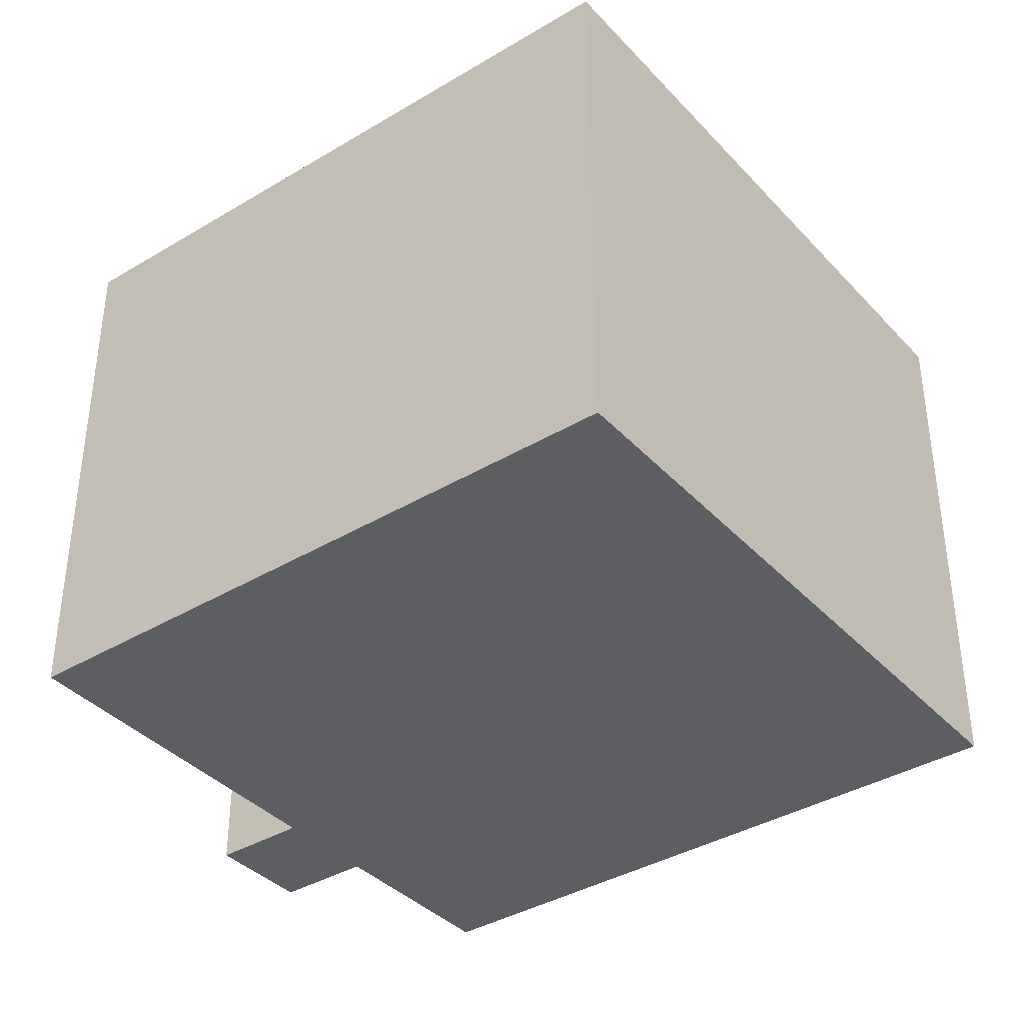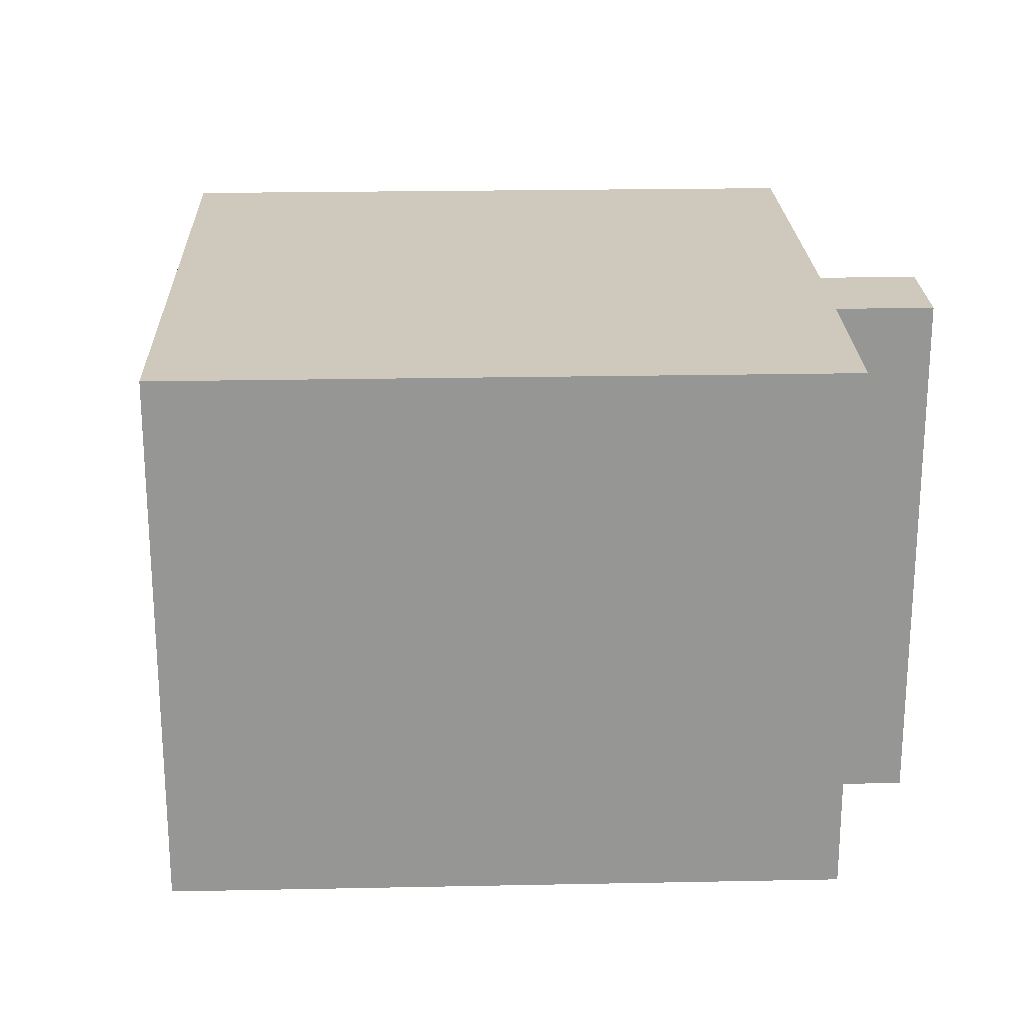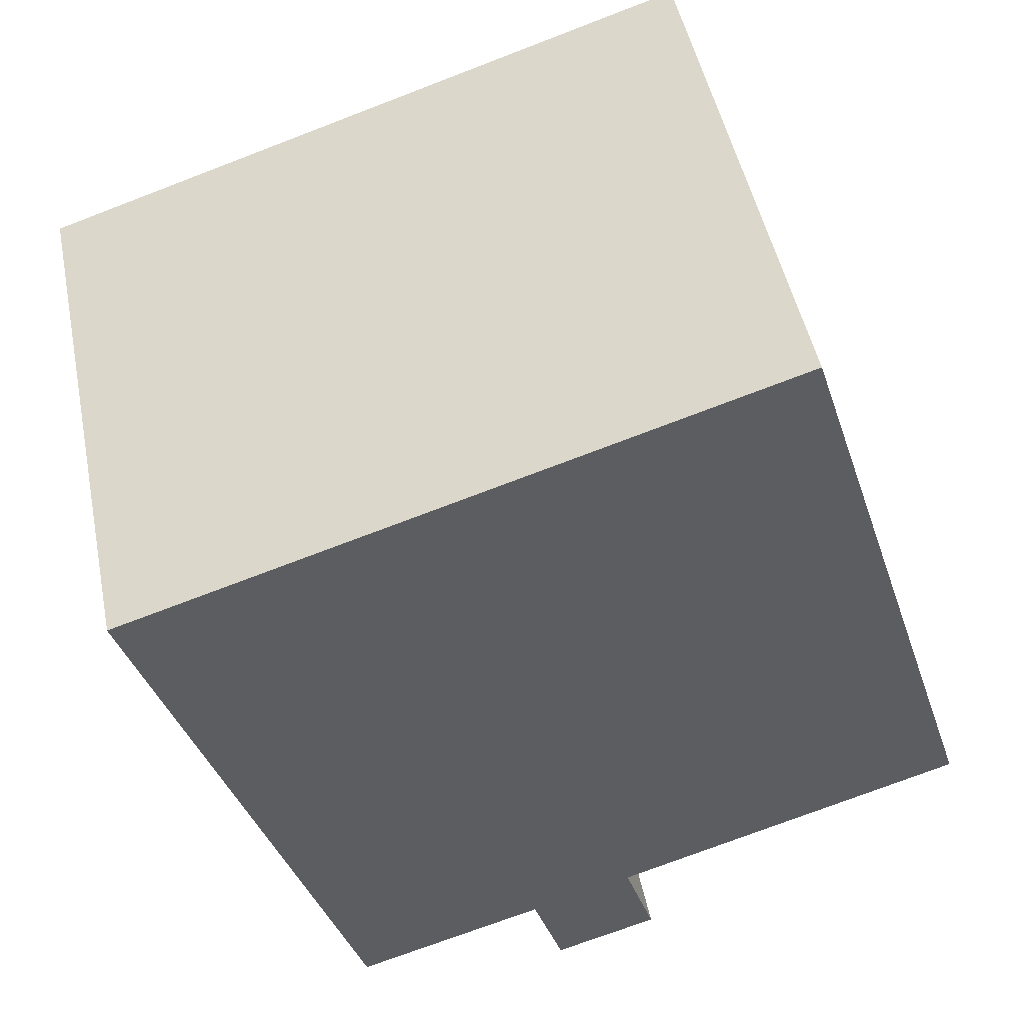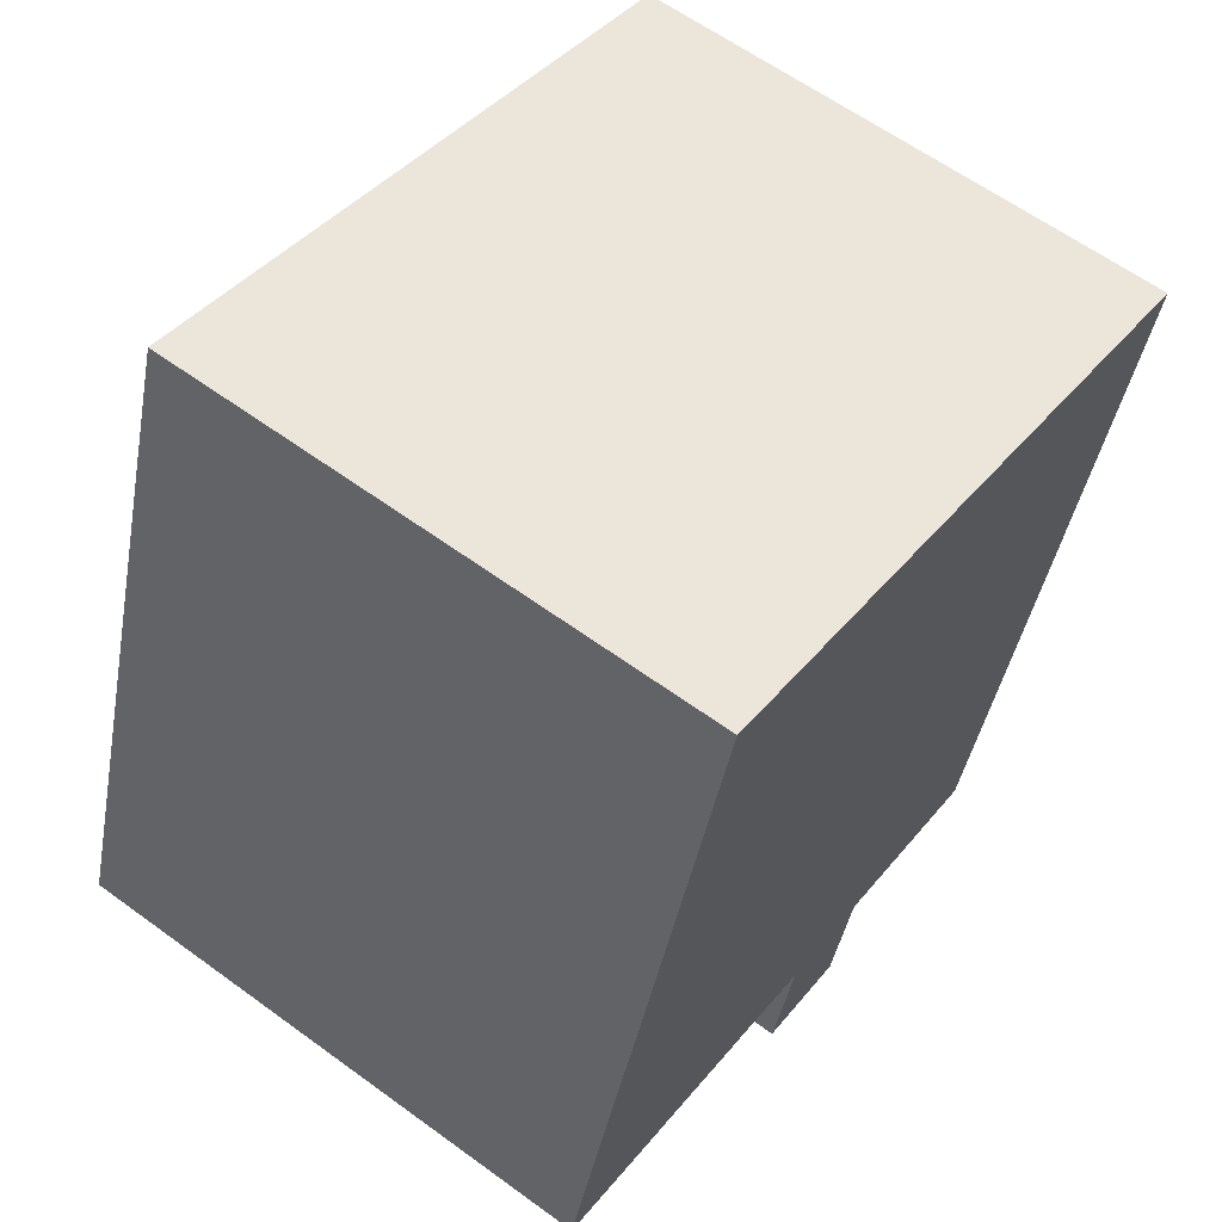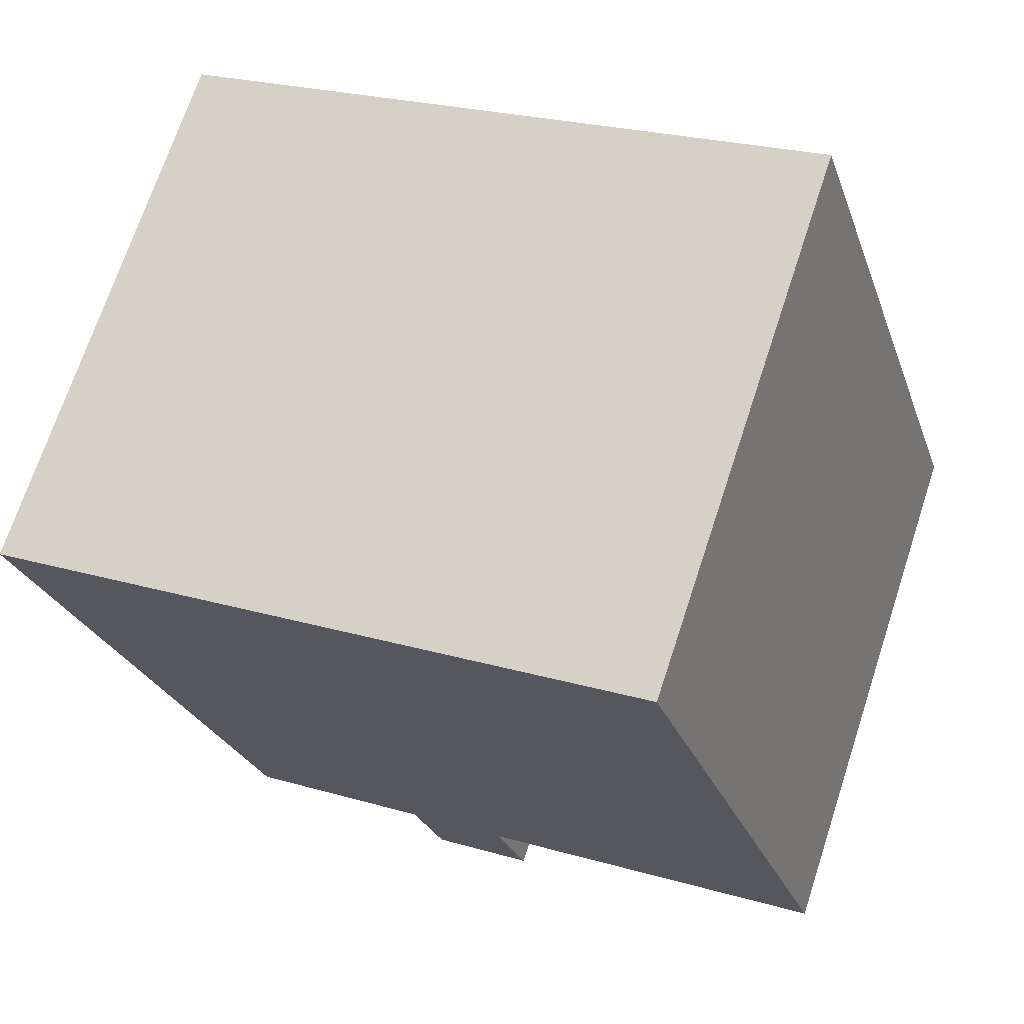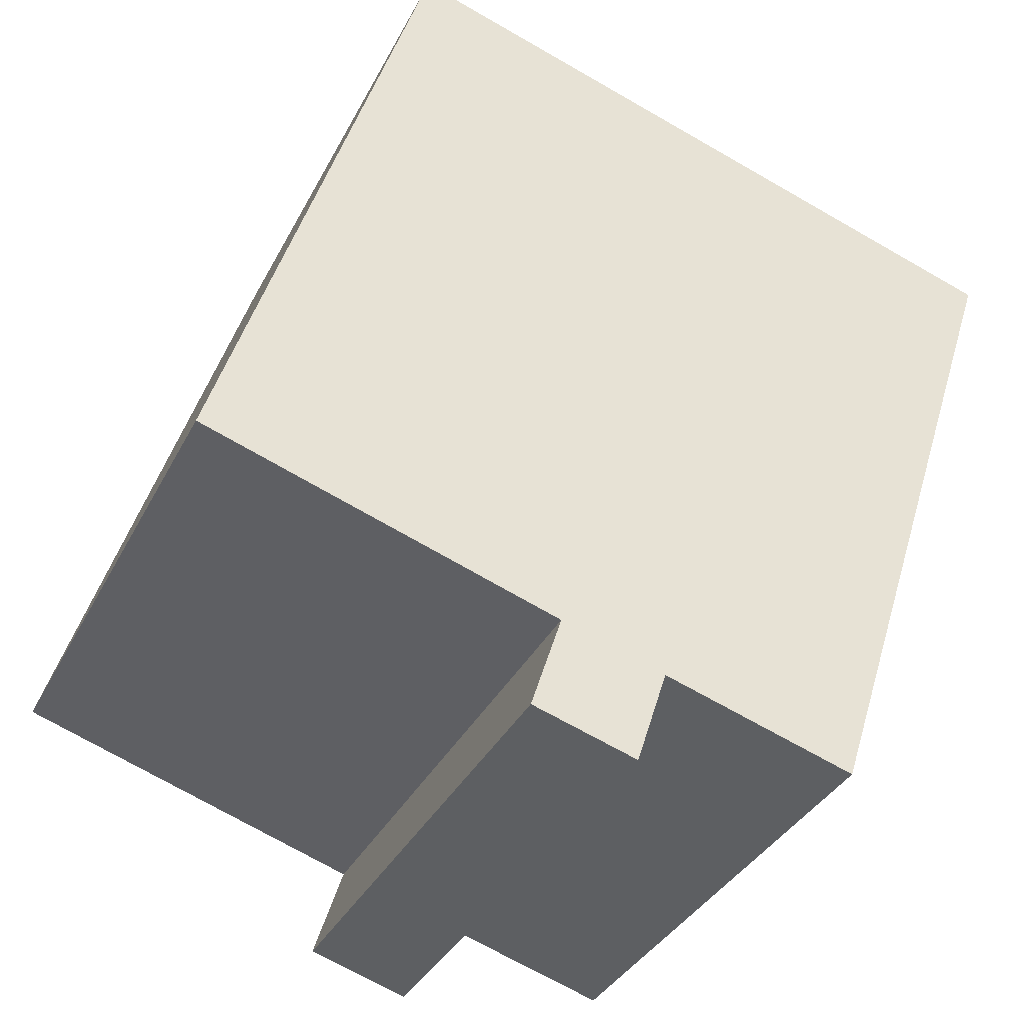
<metadata>
{"format":"obj","ext":"obj","renderer":"f3d","projection":"perspective","resolution":1024,"background":"white","views":[{"elev":-38.1,"azim":-35.0,"up":"+Y"},{"elev":22.5,"azim":105.8,"up":"+Y"},{"elev":48.5,"azim":168.6,"up":"+Z"},{"elev":61.6,"azim":-53.4,"up":"+Z"},{"elev":70.5,"azim":-161.8,"up":"+Z"},{"elev":-35.3,"azim":-24.1,"up":"+Z"}]}
</metadata>
<code>
v  6.652 11.33 -4.349
v  7.283 11.33 -2.384
v  8.791 11.33 -5.009
v  15.95 11.33 3.877
v  13.15 11.33 10.53
v  17.63 11.33 9.097
v  14.23 11.33 -1.503
v  13.47 11.33 -3.856
v  4.271 11.33 13.36
v  13.34 11.33 -4.266
v  13.15 11.33 -4.207
v  9.422 11.33 -3.044
v  0 11.33 6.936e-16
v  2.644 11.33 8.271
v  6.652 2.663e-16 -4.349
v  7.283 1.46e-16 -2.384
v  0 0 0
v  4.271 -8.181e-16 13.36
v  2.644 -5.065e-16 8.271
v  13.34 2.612e-16 -4.266
v  9.422 1.864e-16 -3.044
v  13.15 2.576e-16 -4.207
v  8.791 3.067e-16 -5.009
v  13.15 -6.445e-16 10.53
v  17.63 -5.57e-16 9.097
v  15.95 -2.374e-16 3.877
v  13.47 2.361e-16 -3.856
v  14.23 9.203e-17 -1.503
g defaultobject
f 1 2 3
f 4 5 6
f 5 4 7
f 5 7 8
f 5 8 9
f 9 8 10
f 9 10 11
f 9 11 12
f 9 12 3
f 9 3 2
f 9 2 13
f 9 13 14
f 15 2 1
f 2 15 16
f 17 14 13
f 14 17 9
f 9 17 18
f 18 17 19
f 16 13 2
f 13 16 17
f 20 11 10
f 11 20 12
f 12 20 21
f 21 20 22
f 23 1 3
f 1 23 15
f 18 5 9
f 5 18 6
f 6 18 24
f 6 24 25
f 25 4 6
f 4 25 7
f 7 25 8
f 8 25 26
f 8 26 10
f 10 26 27
f 10 27 20
f 27 26 28
f 21 3 12
f 3 21 23
f 27 22 20
f 22 27 28
f 22 28 21
f 21 28 26
f 21 26 25
f 21 25 15
f 15 25 16
f 16 25 24
f 16 24 17
f 17 24 18
f 17 18 19
f 15 23 21

</code>
